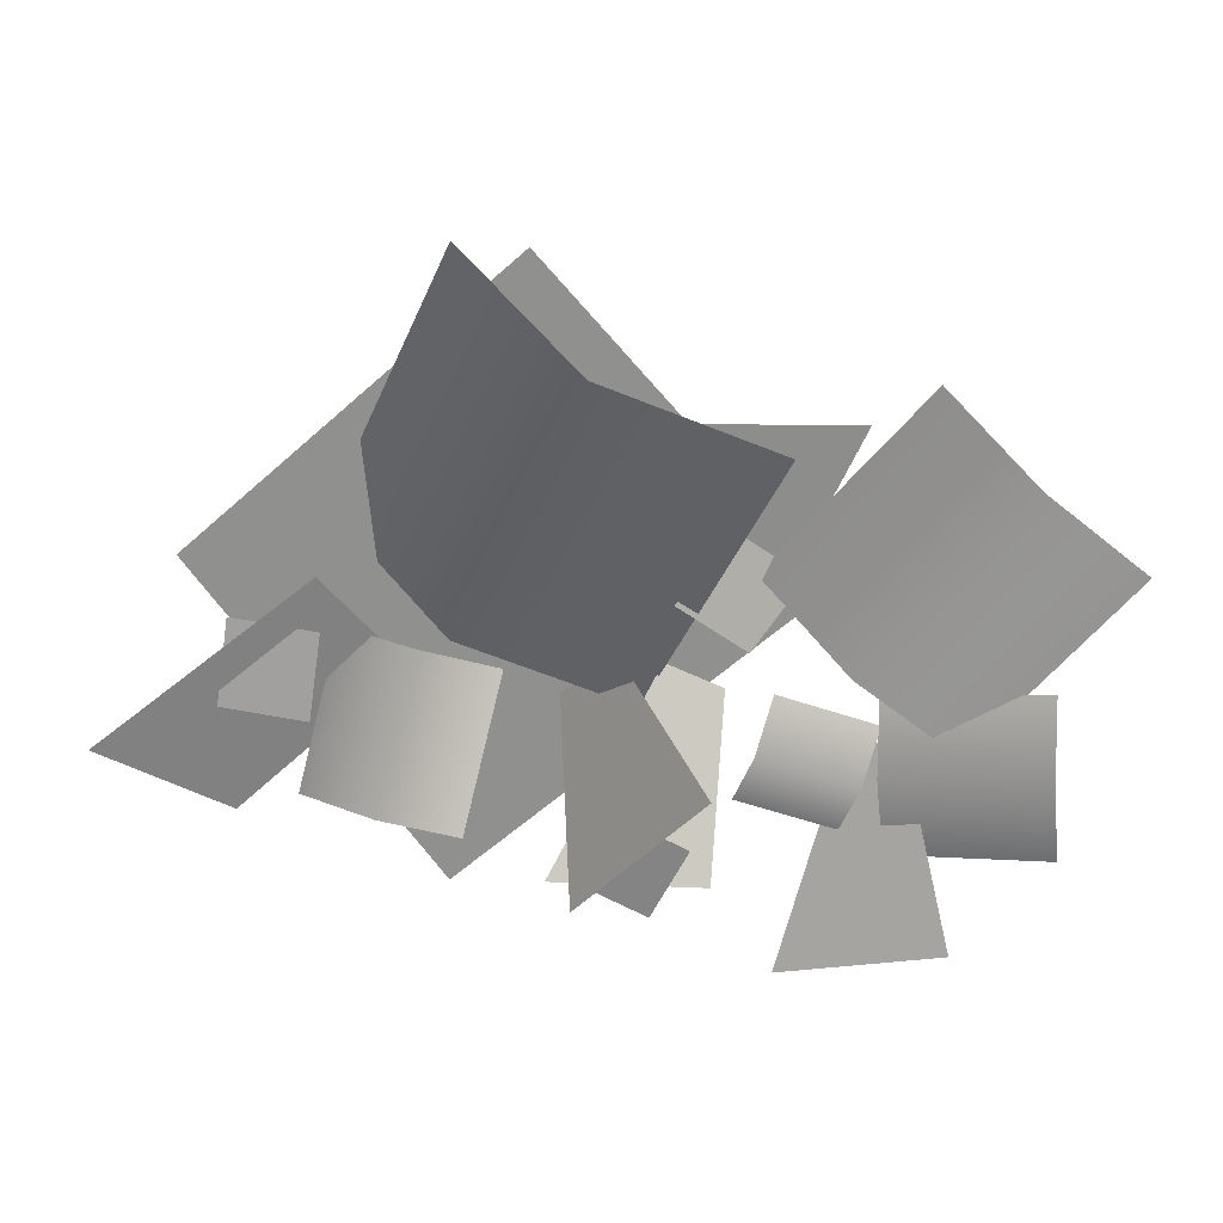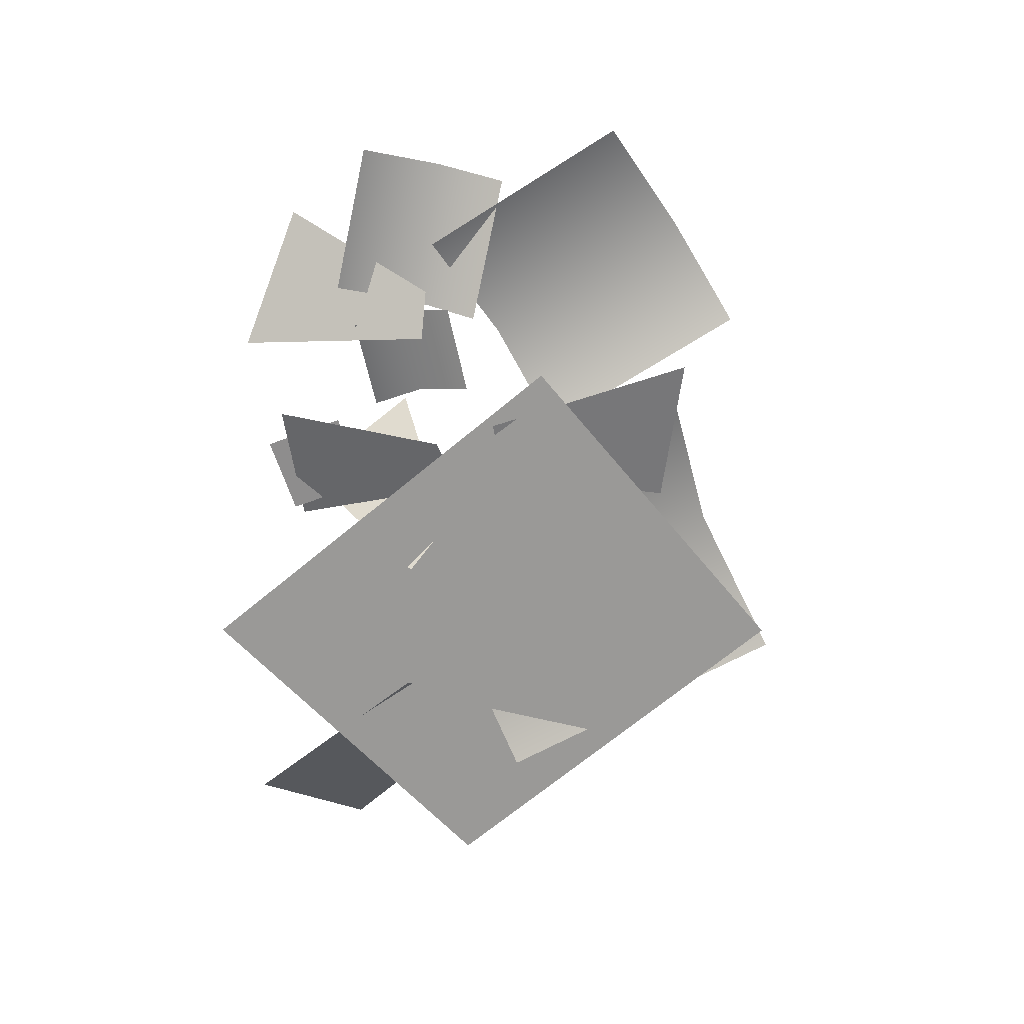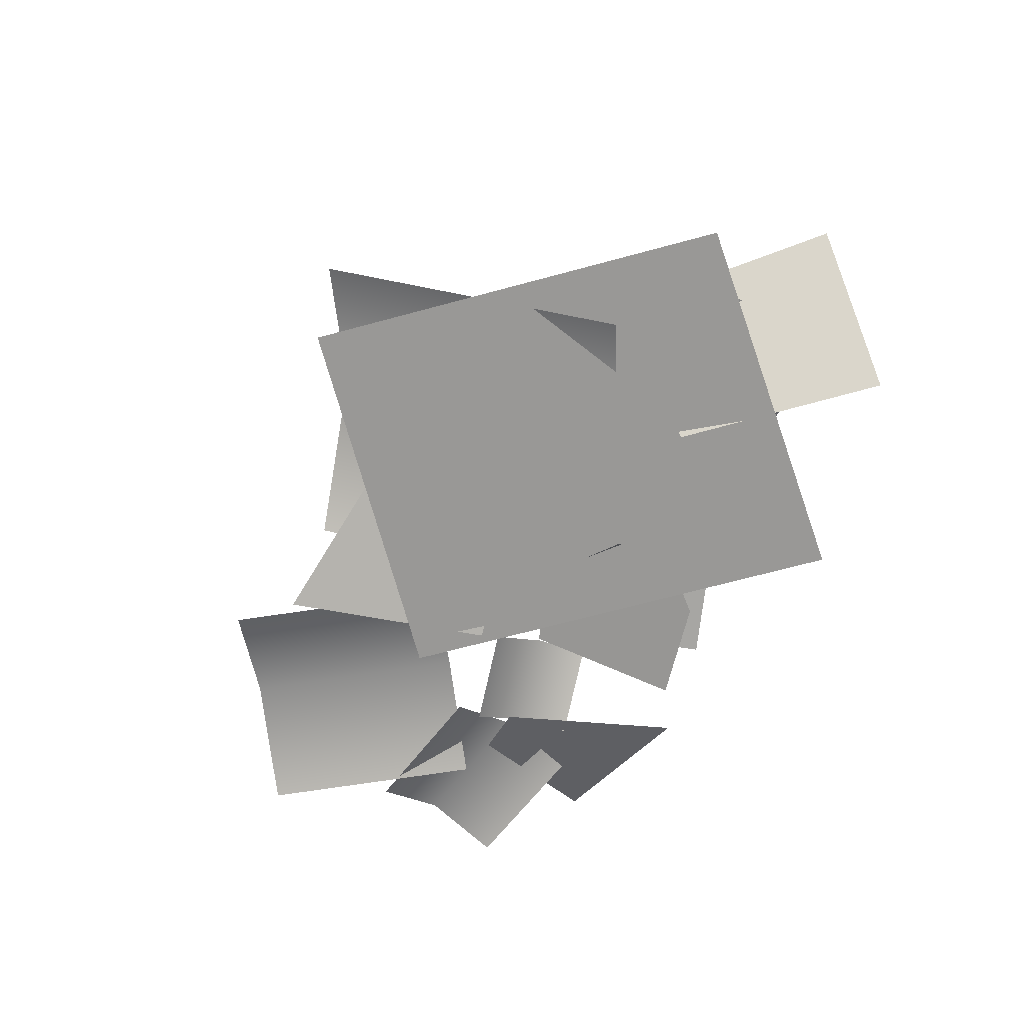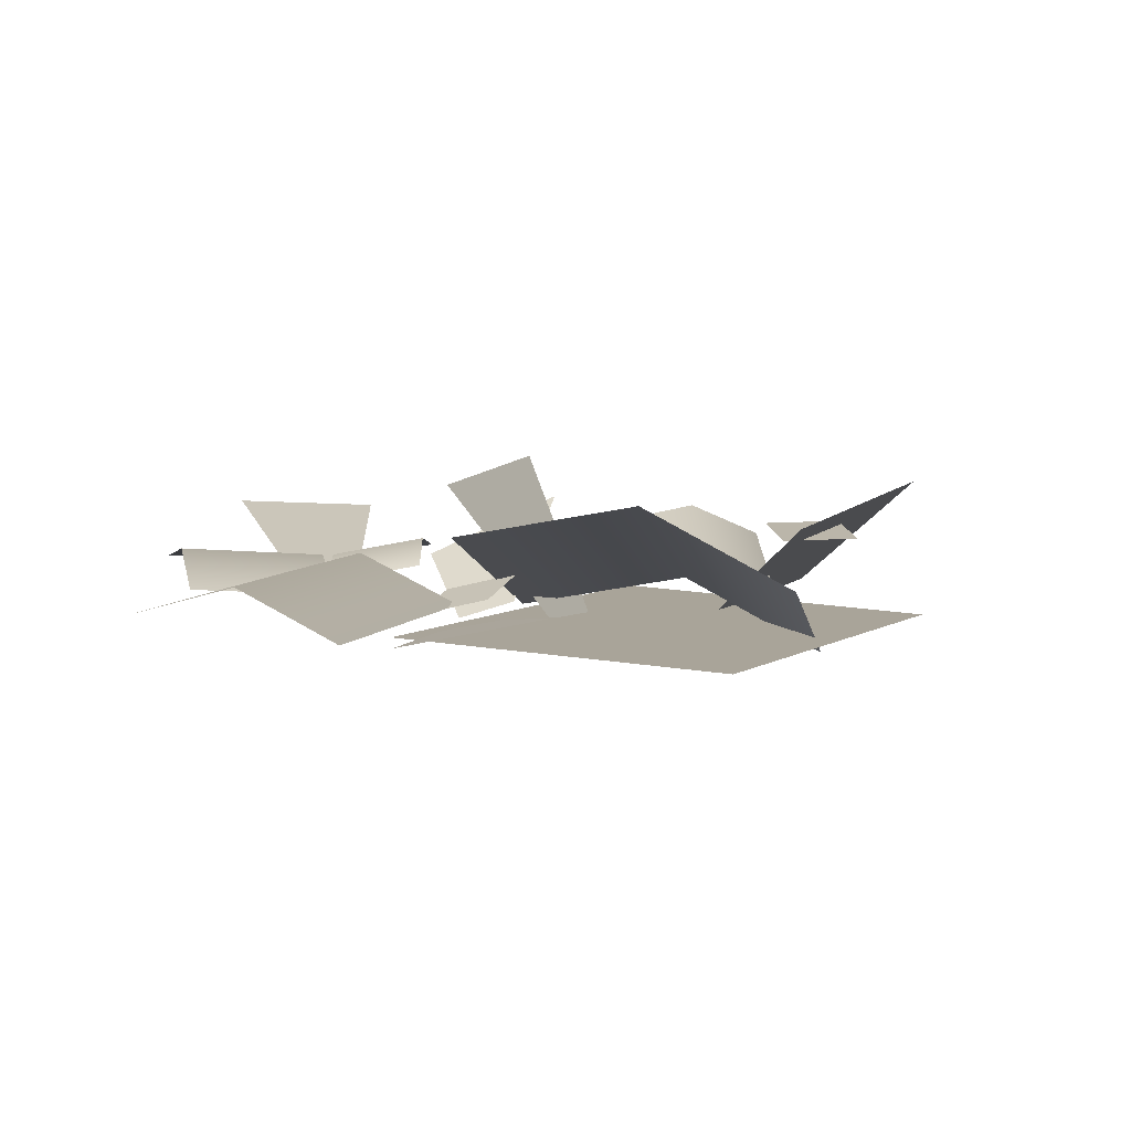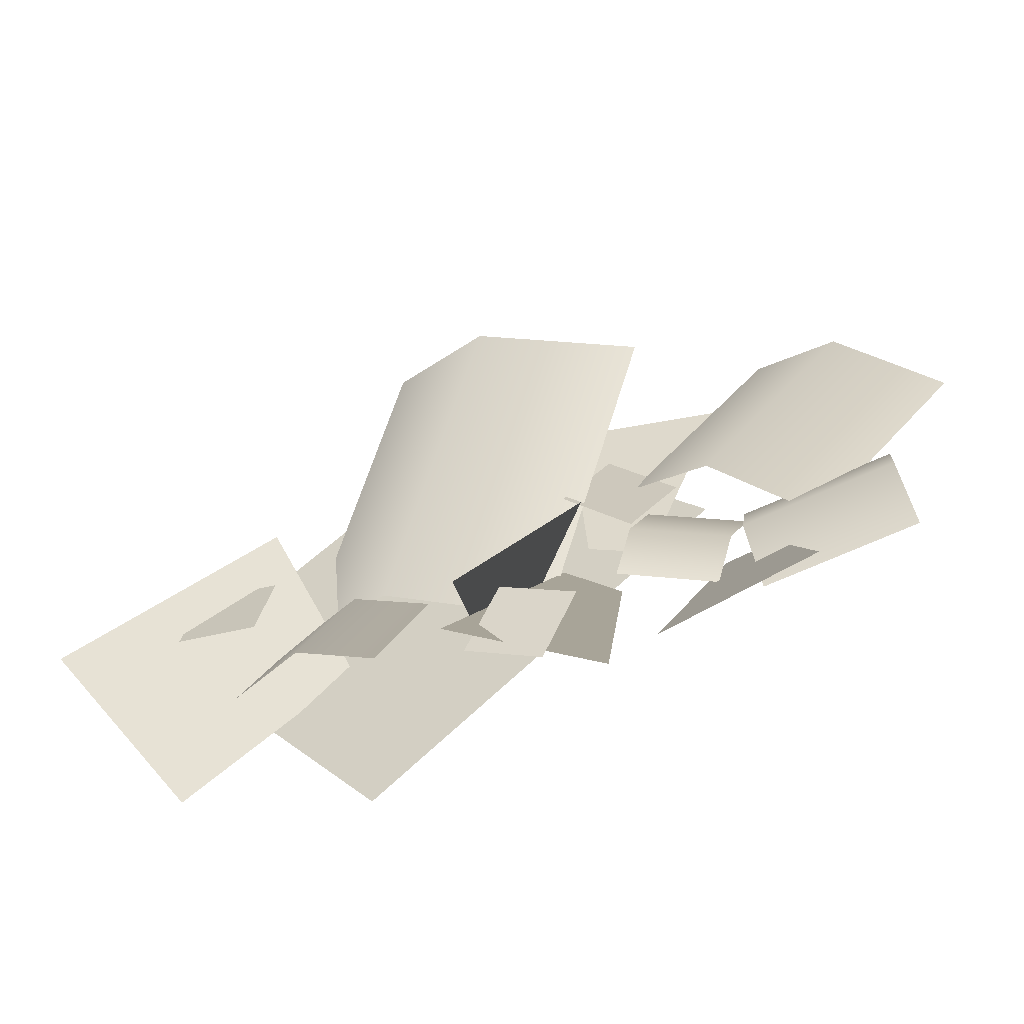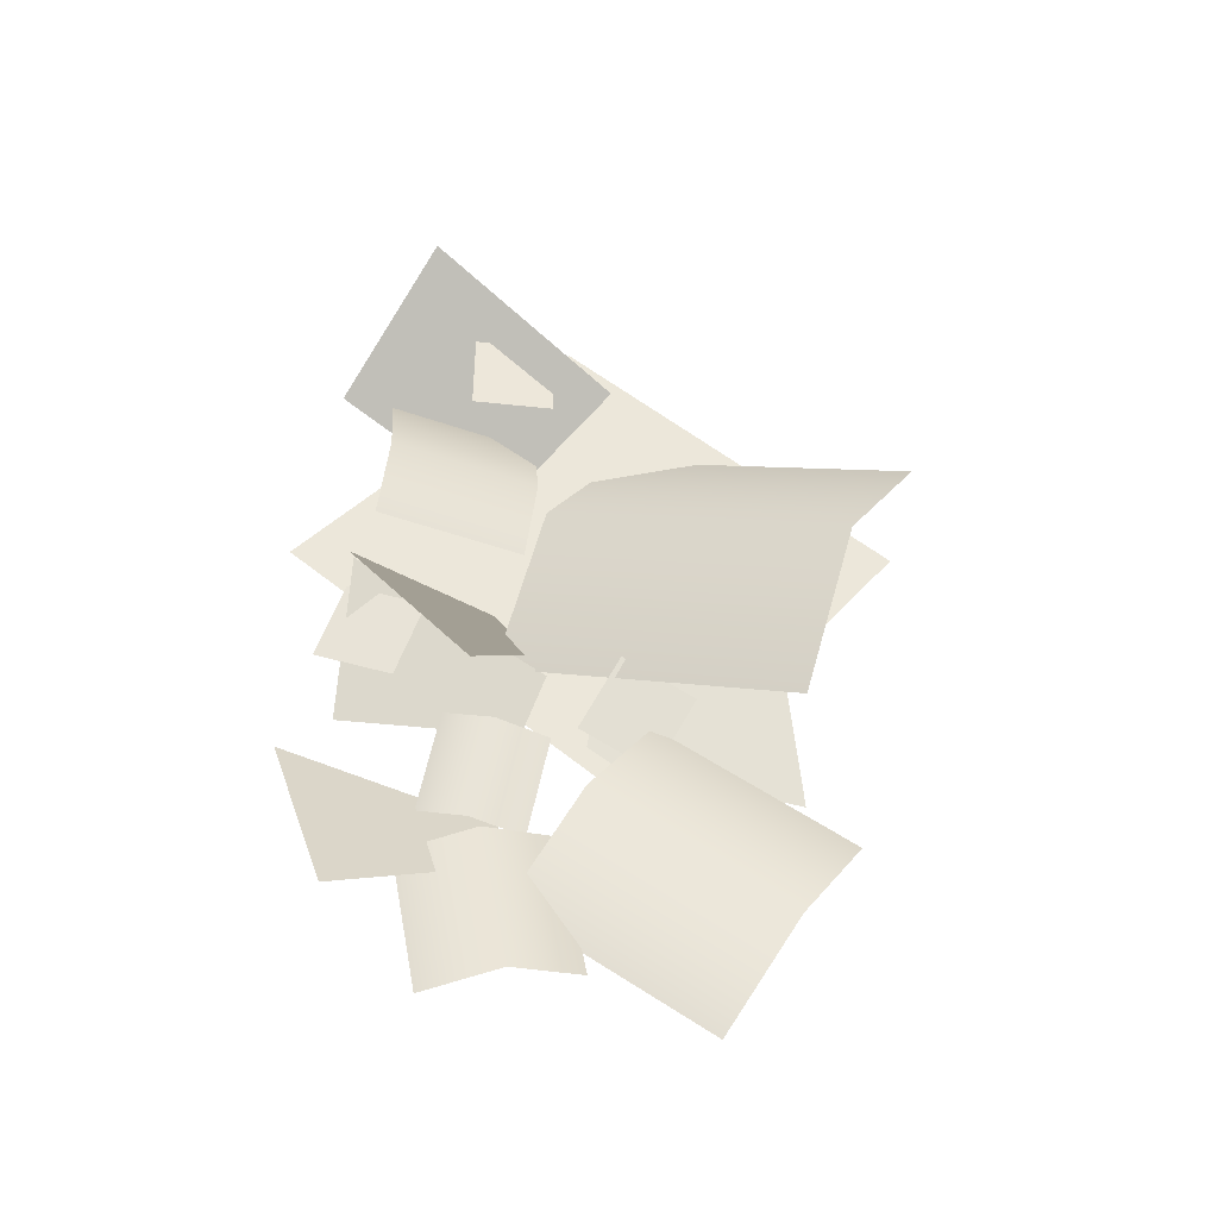
<metadata>
{"format":"obj","ext":"obj","renderer":"f3d","projection":"perspective","resolution":1024,"background":"white","views":[{"elev":23.1,"azim":-172.0,"up":"+Z"},{"elev":-68.9,"azim":-97.9,"up":"+Y"},{"elev":-68.6,"azim":57.3,"up":"+Y"},{"elev":7.2,"azim":-15.2,"up":"+Y"},{"elev":-56.6,"azim":-160.3,"up":"+Z"},{"elev":52.6,"azim":-96.7,"up":"+Y"}]}
</metadata>
<code>
v -0.3356 0.2777 1.036
v -1.13 0.1608 1.031
v -0.6718 0.07649 0.02328
v -0.3646 0.1362 0.122
v -0.3646 0.1362 0.122
v -0.6718 0.07649 0.02328
v -1.13 0.1608 1.031
v -0.3356 0.2777 1.036
v -0.4906 0.3428 -1.164
v 0.2181 0.6809 -0.9985
v -0.248 0.1965 -0.1154
v -0.5167 0.09337 -0.273
v -0.5167 0.09337 -0.273
v -0.248 0.1965 -0.1154
v 0.2181 0.6809 -0.9985
v -0.4906 0.3428 -1.164
v -0.2326 0.532 -1.231
v 0.1449 0.5565 -1.046
v -0.04219 0.5953 -0.67
v -0.4197 0.5709 -0.8556
v -0.2326 0.532 -1.231
v -0.4197 0.5709 -0.8556
v -0.04219 0.5953 -0.67
v 0.1449 0.5565 -1.046
v -1.578 0.677 -1.238
v -0.7986 0.6156 -1.42
v -1.081 0.1935 -0.429
v -1.334 0.2473 -0.4405
v -1.334 0.2473 -0.4405
v -1.081 0.1935 -0.429
v -0.7986 0.6156 -1.42
v -1.578 0.677 -1.238
v -1.262 0.3524 -0.9267
v -1.225 0.4375 -0.5139
v -1.993 0.5022 -0.4583
v -2.03 0.4171 -0.8711
v -1.982 0.3257 -0.1057
v -1.214 0.261 -0.1613
v -1.262 0.3524 -0.9267
v -2.03 0.4171 -0.8711
v -1.993 0.5022 -0.4583
v -1.225 0.4375 -0.5139
v -1.982 0.3257 -0.1057
v -1.214 0.261 -0.1613
v -0.1335 0.1442 -0.3704
v 0.6985 0.3083 -0.01782
v -0.01007 0.8537 1.4
v -0.8421 0.6895 1.048
v 0.6124 0.4806 1.855
v 1.321 -0.06474 0.4367
v -0.1335 0.1442 -0.3704
v -0.8421 0.6895 1.048
v -0.01007 0.8537 1.4
v 0.6985 0.3083 -0.01782
v 0.6124 0.4806 1.855
v 1.321 -0.06474 0.4367
v -1.23 0.3132 -0.3084
v -1.16 0.4304 -0.5654
v -0.6907 0.5254 -0.3984
v -0.7611 0.4083 -0.1414
v -0.5905 0.46 -0.6422
v -1.06 0.3649 -0.8092
v -1.23 0.3132 -0.3084
v -0.7611 0.4083 -0.1414
v -0.6907 0.5254 -0.3984
v -1.16 0.4304 -0.5654
v -0.5905 0.46 -0.6422
v -1.06 0.3649 -0.8092
v 1.784 0.1349 -1.029
v 0.9553 0.06477 -0.2555
v 1.218 0.6001 0.3771
v 2.247 0.7688 -0.4435
v 1.784 0.1349 -1.029
v 2.247 0.7688 -0.4435
v 1.218 0.6001 0.3771
v 0.9553 0.06477 -0.2555
v -0.64 0.2933 -0.004192
v -0.3175 0.3969 0.2464
v -0.5545 0.3151 0.5851
v -0.8769 0.2115 0.3345
v -0.64 0.2933 -0.004192
v -0.8769 0.2115 0.3345
v -0.5545 0.3151 0.5851
v -0.3175 0.3969 0.2464
v -0.5323 0.8071 -0.4867
v 0.0669 0.9201 -1.008
v 0.243 0.0638 -0.3246
v -0.03877 0.09569 -0.1594
v -0.03877 0.09569 -0.1594
v 0.243 0.0638 -0.3246
v 0.0669 0.9201 -1.008
v -0.5323 0.8071 -0.4867
v 2.004 0.08724 0.2337
v 0.3517 0.08724 1.732
v -0.9944 0.08724 0.2478
v 0.7761 0.08724 -1.358
v 1.236 0.1842 -0.03105
v 0.8414 0.3589 -0.04764
v 0.9913 0.629 -0.7738
v 1.386 0.4542 -0.7572
v 0.6127 0.5447 -0.8833
v 0.4628 0.2746 -0.1571
v 1.236 0.1842 -0.03105
v 1.386 0.4542 -0.7572
v 0.9913 0.629 -0.7738
v 0.8414 0.3589 -0.04764
v 0.6127 0.5447 -0.8833
v 0.4628 0.2746 -0.1571
v 1.289 0.5593 -0.3419
v 1.707 0.5663 -0.2884
v 1.655 0.5103 0.126
v 1.237 0.5033 0.07246
v 1.289 0.5593 -0.3419
v 1.237 0.5033 0.07246
v 1.655 0.5103 0.126
v 1.707 0.5663 -0.2884
v -1.583 0.324 -0.4378
v -1.102 0.5024 -0.009547
v -1.859 0.4632 0.8742
v -2.341 0.2847 0.446
v -1.417 0.2216 1.242
v -0.6599 0.2608 0.3587
v -1.583 0.324 -0.4378
v -2.341 0.2847 0.446
v -1.859 0.4632 0.8742
v -1.102 0.5024 -0.009547
v -1.417 0.2216 1.242
v -0.6599 0.2608 0.3587
g Alpha_2976_373
f 1 3 2
f 1 4 3
f 5 7 6
f 5 8 7
f 9 11 10
f 9 12 11
f 13 15 14
f 13 16 15
f 17 19 18
f 17 20 19
f 21 23 22
f 21 24 23
f 25 27 26
f 25 28 27
f 29 31 30
f 29 32 31
f 33 35 34
f 33 36 35
f 34 35 37
f 34 37 38
f 39 41 40
f 39 42 41
f 42 43 41
f 42 44 43
f 45 47 46
f 45 48 47
f 46 47 49
f 46 49 50
f 51 53 52
f 51 54 53
f 54 55 53
f 54 56 55
f 57 59 58
f 57 60 59
f 58 59 61
f 58 61 62
f 63 65 64
f 63 66 65
f 66 67 65
f 66 68 67
f 69 71 70
f 69 72 71
f 73 75 74
f 73 76 75
f 77 79 78
f 77 80 79
f 81 83 82
f 81 84 83
f 85 87 86
f 85 88 87
f 89 91 90
f 89 92 91
f 93 95 94
f 93 96 95
f 97 99 98
f 97 100 99
f 98 99 101
f 98 101 102
f 103 105 104
f 103 106 105
f 106 107 105
f 106 108 107
f 109 111 110
f 109 112 111
f 113 115 114
f 113 116 115
f 117 119 118
f 117 120 119
f 118 119 121
f 118 121 122
f 123 125 124
f 123 126 125
f 126 127 125
f 126 128 127

</code>
